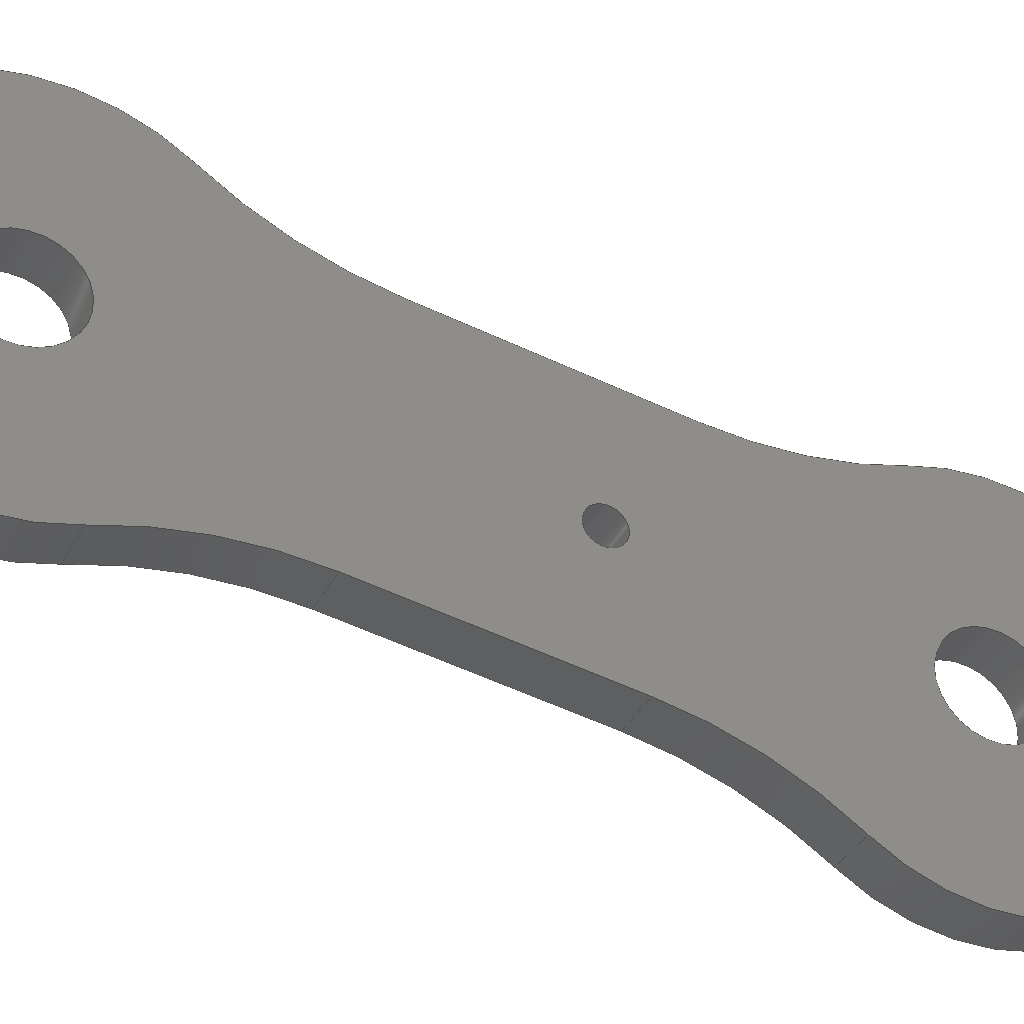
<metadata>
{"format":"step","ext":"step","renderer":"f3d","projection":"perspective","resolution":1024,"background":"white","views":[{"elev":-35.2,"azim":-113.7,"up":"+Y"}]}
</metadata>
<code>
ISO-10303-21;
DATA;
#1=PROPERTY_DEFINITION_REPRESENTATION(#5,#3);
#2=PROPERTY_DEFINITION_REPRESENTATION(#6,#4);
#3=REPRESENTATION('',(#7),#422);
#4=REPRESENTATION('',(#8),#422);
#5=PROPERTY_DEFINITION('pmi validation property','',#427);
#6=PROPERTY_DEFINITION('pmi validation property','',#427);
#7=VALUE_REPRESENTATION_ITEM('number of annotations',COUNT_MEASURE(0));
#8=VALUE_REPRESENTATION_ITEM('number of views',COUNT_MEASURE(0));
#9=SHAPE_REPRESENTATION_RELATIONSHIP('','',#246,#10);
#10=ADVANCED_BREP_SHAPE_REPRESENTATION('',(#244),#422);
#11=CYLINDRICAL_SURFACE('',#259,0.01212);
#12=CYLINDRICAL_SURFACE('',#262,0.01212);
#13=CYLINDRICAL_SURFACE('',#272,0.02425);
#14=CYLINDRICAL_SURFACE('',#273,0.02425);
#15=CYLINDRICAL_SURFACE('',#274,0.02425);
#16=CYLINDRICAL_SURFACE('',#275,0.02425);
#17=CYLINDRICAL_SURFACE('',#276,0.003175);
#18=CYLINDRICAL_SURFACE('',#277,0.003175);
#19=CYLINDRICAL_SURFACE('',#278,0.001191);
#20=LINE('',#363,#32);
#21=LINE('',#372,#33);
#22=LINE('',#380,#34);
#23=LINE('',#383,#35);
#24=LINE('',#384,#36);
#25=LINE('',#386,#37);
#26=LINE('',#390,#38);
#27=LINE('',#392,#39);
#28=LINE('',#394,#40);
#29=LINE('',#396,#41);
#30=LINE('',#398,#42);
#31=LINE('',#402,#43);
#32=VECTOR('',#289,1);
#33=VECTOR('',#296,1);
#34=VECTOR('',#305,1);
#35=VECTOR('',#306,1);
#36=VECTOR('',#307,1);
#37=VECTOR('',#310,1);
#38=VECTOR('',#313,1);
#39=VECTOR('',#316,1);
#40=VECTOR('',#317,1);
#41=VECTOR('',#318,1);
#42=VECTOR('',#321,1);
#43=VECTOR('',#324,1);
#44=ORIENTED_EDGE('',*,*,#104,.F.);
#45=ORIENTED_EDGE('',*,*,#105,.F.);
#46=ORIENTED_EDGE('',*,*,#106,.F.);
#47=ORIENTED_EDGE('',*,*,#107,.F.);
#48=ORIENTED_EDGE('',*,*,#108,.T.);
#49=ORIENTED_EDGE('',*,*,#109,.T.);
#50=ORIENTED_EDGE('',*,*,#110,.T.);
#51=ORIENTED_EDGE('',*,*,#111,.T.);
#52=ORIENTED_EDGE('',*,*,#112,.T.);
#53=ORIENTED_EDGE('',*,*,#113,.T.);
#54=ORIENTED_EDGE('',*,*,#114,.T.);
#55=ORIENTED_EDGE('',*,*,#115,.F.);
#56=ORIENTED_EDGE('',*,*,#116,.T.);
#57=ORIENTED_EDGE('',*,*,#107,.T.);
#58=ORIENTED_EDGE('',*,*,#117,.T.);
#59=ORIENTED_EDGE('',*,*,#109,.F.);
#60=ORIENTED_EDGE('',*,*,#118,.T.);
#61=ORIENTED_EDGE('',*,*,#119,.T.);
#62=ORIENTED_EDGE('',*,*,#120,.T.);
#63=ORIENTED_EDGE('',*,*,#111,.F.);
#64=ORIENTED_EDGE('',*,*,#121,.T.);
#65=ORIENTED_EDGE('',*,*,#122,.T.);
#66=ORIENTED_EDGE('',*,*,#123,.T.);
#67=ORIENTED_EDGE('',*,*,#113,.F.);
#68=ORIENTED_EDGE('',*,*,#124,.T.);
#69=ORIENTED_EDGE('',*,*,#125,.T.);
#70=ORIENTED_EDGE('',*,*,#126,.T.);
#71=ORIENTED_EDGE('',*,*,#127,.T.);
#72=ORIENTED_EDGE('',*,*,#128,.F.);
#73=ORIENTED_EDGE('',*,*,#129,.F.);
#74=ORIENTED_EDGE('',*,*,#119,.F.);
#75=ORIENTED_EDGE('',*,*,#130,.T.);
#76=ORIENTED_EDGE('',*,*,#115,.T.);
#77=ORIENTED_EDGE('',*,*,#131,.T.);
#78=ORIENTED_EDGE('',*,*,#125,.F.);
#79=ORIENTED_EDGE('',*,*,#132,.T.);
#80=ORIENTED_EDGE('',*,*,#122,.F.);
#81=ORIENTED_EDGE('',*,*,#133,.T.);
#82=ORIENTED_EDGE('',*,*,#108,.F.);
#83=ORIENTED_EDGE('',*,*,#116,.F.);
#84=ORIENTED_EDGE('',*,*,#130,.F.);
#85=ORIENTED_EDGE('',*,*,#118,.F.);
#86=ORIENTED_EDGE('',*,*,#110,.F.);
#87=ORIENTED_EDGE('',*,*,#120,.F.);
#88=ORIENTED_EDGE('',*,*,#133,.F.);
#89=ORIENTED_EDGE('',*,*,#121,.F.);
#90=ORIENTED_EDGE('',*,*,#112,.F.);
#91=ORIENTED_EDGE('',*,*,#123,.F.);
#92=ORIENTED_EDGE('',*,*,#132,.F.);
#93=ORIENTED_EDGE('',*,*,#124,.F.);
#94=ORIENTED_EDGE('',*,*,#114,.F.);
#95=ORIENTED_EDGE('',*,*,#126,.F.);
#96=ORIENTED_EDGE('',*,*,#131,.F.);
#97=ORIENTED_EDGE('',*,*,#117,.F.);
#98=ORIENTED_EDGE('',*,*,#106,.T.);
#99=ORIENTED_EDGE('',*,*,#129,.T.);
#100=ORIENTED_EDGE('',*,*,#105,.T.);
#101=ORIENTED_EDGE('',*,*,#128,.T.);
#102=ORIENTED_EDGE('',*,*,#104,.T.);
#103=ORIENTED_EDGE('',*,*,#127,.F.);
#104=EDGE_CURVE('',#134,#134,#156,.T.);
#105=EDGE_CURVE('',#135,#135,#157,.T.);
#106=EDGE_CURVE('',#136,#136,#158,.T.);
#107=EDGE_CURVE('',#137,#138,#20,.T.);
#108=EDGE_CURVE('',#137,#139,#159,.F.);
#109=EDGE_CURVE('',#139,#140,#160,.T.);
#110=EDGE_CURVE('',#140,#141,#161,.F.);
#111=EDGE_CURVE('',#141,#142,#21,.T.);
#112=EDGE_CURVE('',#142,#143,#162,.F.);
#113=EDGE_CURVE('',#143,#144,#163,.T.);
#114=EDGE_CURVE('',#144,#138,#164,.F.);
#115=EDGE_CURVE('',#145,#146,#22,.T.);
#116=EDGE_CURVE('',#145,#137,#23,.F.);
#117=EDGE_CURVE('',#138,#146,#24,.T.);
#118=EDGE_CURVE('',#139,#147,#25,.T.);
#119=EDGE_CURVE('',#147,#148,#165,.T.);
#120=EDGE_CURVE('',#148,#140,#26,.F.);
#121=EDGE_CURVE('',#141,#149,#27,.F.);
#122=EDGE_CURVE('',#149,#150,#28,.T.);
#123=EDGE_CURVE('',#150,#142,#29,.T.);
#124=EDGE_CURVE('',#143,#151,#30,.T.);
#125=EDGE_CURVE('',#151,#152,#166,.T.);
#126=EDGE_CURVE('',#152,#144,#31,.F.);
#127=EDGE_CURVE('',#153,#153,#167,.T.);
#128=EDGE_CURVE('',#154,#154,#168,.F.);
#129=EDGE_CURVE('',#155,#155,#169,.F.);
#130=EDGE_CURVE('',#147,#145,#170,.T.);
#131=EDGE_CURVE('',#146,#152,#171,.T.);
#132=EDGE_CURVE('',#151,#150,#172,.T.);
#133=EDGE_CURVE('',#149,#148,#173,.T.);
#134=VERTEX_POINT('',#358);
#135=VERTEX_POINT('',#360);
#136=VERTEX_POINT('',#362);
#137=VERTEX_POINT('',#364);
#138=VERTEX_POINT('',#365);
#139=VERTEX_POINT('',#367);
#140=VERTEX_POINT('',#369);
#141=VERTEX_POINT('',#371);
#142=VERTEX_POINT('',#373);
#143=VERTEX_POINT('',#375);
#144=VERTEX_POINT('',#377);
#145=VERTEX_POINT('',#381);
#146=VERTEX_POINT('',#382);
#147=VERTEX_POINT('',#387);
#148=VERTEX_POINT('',#389);
#149=VERTEX_POINT('',#393);
#150=VERTEX_POINT('',#395);
#151=VERTEX_POINT('',#399);
#152=VERTEX_POINT('',#401);
#153=VERTEX_POINT('',#405);
#154=VERTEX_POINT('',#407);
#155=VERTEX_POINT('',#409);
#156=CIRCLE('',#249,0.001191);
#157=CIRCLE('',#250,0.003175);
#158=CIRCLE('',#251,0.003175);
#159=CIRCLE('',#252,0.02425);
#160=CIRCLE('',#253,0.01212);
#161=CIRCLE('',#254,0.02425);
#162=CIRCLE('',#255,0.02425);
#163=CIRCLE('',#256,0.01212);
#164=CIRCLE('',#257,0.02425);
#165=CIRCLE('',#260,0.01212);
#166=CIRCLE('',#263,0.01212);
#167=CIRCLE('',#265,0.001191);
#168=CIRCLE('',#266,0.003175);
#169=CIRCLE('',#267,0.003175);
#170=CIRCLE('',#268,0.02425);
#171=CIRCLE('',#269,0.02425);
#172=CIRCLE('',#270,0.02425);
#173=CIRCLE('',#271,0.02425);
#174=EDGE_LOOP('',(#44));
#175=EDGE_LOOP('',(#45));
#176=EDGE_LOOP('',(#46));
#177=EDGE_LOOP('',(#47,#48,#49,#50,#51,#52,#53,#54));
#178=EDGE_LOOP('',(#55,#56,#57,#58));
#179=EDGE_LOOP('',(#59,#60,#61,#62));
#180=EDGE_LOOP('',(#63,#64,#65,#66));
#181=EDGE_LOOP('',(#67,#68,#69,#70));
#182=EDGE_LOOP('',(#71));
#183=EDGE_LOOP('',(#72));
#184=EDGE_LOOP('',(#73));
#185=EDGE_LOOP('',(#74,#75,#76,#77,#78,#79,#80,#81));
#186=EDGE_LOOP('',(#82,#83,#84,#85));
#187=EDGE_LOOP('',(#86,#87,#88,#89));
#188=EDGE_LOOP('',(#90,#91,#92,#93));
#189=EDGE_LOOP('',(#94,#95,#96,#97));
#190=EDGE_LOOP('',(#98));
#191=EDGE_LOOP('',(#99));
#192=EDGE_LOOP('',(#100));
#193=EDGE_LOOP('',(#101));
#194=EDGE_LOOP('',(#102));
#195=EDGE_LOOP('',(#103));
#196=FACE_BOUND('',#174,.T.);
#197=FACE_BOUND('',#175,.T.);
#198=FACE_BOUND('',#176,.T.);
#199=FACE_BOUND('',#177,.T.);
#200=FACE_BOUND('',#178,.T.);
#201=FACE_BOUND('',#179,.T.);
#202=FACE_BOUND('',#180,.T.);
#203=FACE_BOUND('',#181,.T.);
#204=FACE_BOUND('',#182,.T.);
#205=FACE_BOUND('',#183,.T.);
#206=FACE_BOUND('',#184,.T.);
#207=FACE_BOUND('',#185,.T.);
#208=FACE_BOUND('',#186,.T.);
#209=FACE_BOUND('',#187,.T.);
#210=FACE_BOUND('',#188,.T.);
#211=FACE_BOUND('',#189,.T.);
#212=FACE_BOUND('',#190,.T.);
#213=FACE_BOUND('',#191,.T.);
#214=FACE_BOUND('',#192,.T.);
#215=FACE_BOUND('',#193,.T.);
#216=FACE_BOUND('',#194,.T.);
#217=FACE_BOUND('',#195,.T.);
#218=PLANE('',#248);
#219=PLANE('',#258);
#220=PLANE('',#261);
#221=PLANE('',#264);
#222=ADVANCED_FACE('',(#196,#197,#198,#199),#218,.T.);
#223=ADVANCED_FACE('',(#200),#219,.T.);
#224=ADVANCED_FACE('',(#201),#11,.T.);
#225=ADVANCED_FACE('',(#202),#220,.F.);
#226=ADVANCED_FACE('',(#203),#12,.T.);
#227=ADVANCED_FACE('',(#204,#205,#206,#207),#221,.F.);
#228=ADVANCED_FACE('',(#208),#13,.F.);
#229=ADVANCED_FACE('',(#209),#14,.F.);
#230=ADVANCED_FACE('',(#210),#15,.F.);
#231=ADVANCED_FACE('',(#211),#16,.F.);
#232=ADVANCED_FACE('',(#212,#213),#17,.F.);
#233=ADVANCED_FACE('',(#214,#215),#18,.F.);
#234=ADVANCED_FACE('',(#216,#217),#19,.F.);
#235=CLOSED_SHELL('',(#222,#223,#224,#225,#226,#227,#228,#229,#230,#231,
#232,#233,#234));
#236=STYLED_ITEM('',(#237),#244);
#237=PRESENTATION_STYLE_ASSIGNMENT((#238));
#238=SURFACE_STYLE_USAGE(.BOTH.,#239);
#239=SURFACE_SIDE_STYLE('',(#240));
#240=SURFACE_STYLE_FILL_AREA(#241);
#241=FILL_AREA_STYLE('',(#242));
#242=FILL_AREA_STYLE_COLOUR('',#243);
#243=DRAUGHTING_PRE_DEFINED_COLOUR('white');
#244=MANIFOLD_SOLID_BREP('link8l',#235);
#245=SHAPE_DEFINITION_REPRESENTATION(#427,#246);
#246=SHAPE_REPRESENTATION('link8l',(#247),#422);
#247=AXIS2_PLACEMENT_3D('',#355,#279,#280);
#248=AXIS2_PLACEMENT_3D('',#356,#281,#282);
#249=AXIS2_PLACEMENT_3D('',#357,#283,#284);
#250=AXIS2_PLACEMENT_3D('',#359,#285,#286);
#251=AXIS2_PLACEMENT_3D('',#361,#287,#288);
#252=AXIS2_PLACEMENT_3D('',#366,#290,#291);
#253=AXIS2_PLACEMENT_3D('',#368,#292,#293);
#254=AXIS2_PLACEMENT_3D('',#370,#294,#295);
#255=AXIS2_PLACEMENT_3D('',#374,#297,#298);
#256=AXIS2_PLACEMENT_3D('',#376,#299,#300);
#257=AXIS2_PLACEMENT_3D('',#378,#301,#302);
#258=AXIS2_PLACEMENT_3D('',#379,#303,#304);
#259=AXIS2_PLACEMENT_3D('',#385,#308,#309);
#260=AXIS2_PLACEMENT_3D('',#388,#311,#312);
#261=AXIS2_PLACEMENT_3D('',#391,#314,#315);
#262=AXIS2_PLACEMENT_3D('',#397,#319,#320);
#263=AXIS2_PLACEMENT_3D('',#400,#322,#323);
#264=AXIS2_PLACEMENT_3D('',#403,#325,#326);
#265=AXIS2_PLACEMENT_3D('',#404,#327,#328);
#266=AXIS2_PLACEMENT_3D('',#406,#329,#330);
#267=AXIS2_PLACEMENT_3D('',#408,#331,#332);
#268=AXIS2_PLACEMENT_3D('',#410,#333,#334);
#269=AXIS2_PLACEMENT_3D('',#411,#335,#336);
#270=AXIS2_PLACEMENT_3D('',#412,#337,#338);
#271=AXIS2_PLACEMENT_3D('',#413,#339,#340);
#272=AXIS2_PLACEMENT_3D('',#414,#341,#342);
#273=AXIS2_PLACEMENT_3D('',#415,#343,#344);
#274=AXIS2_PLACEMENT_3D('',#416,#345,#346);
#275=AXIS2_PLACEMENT_3D('',#417,#347,#348);
#276=AXIS2_PLACEMENT_3D('',#418,#349,#350);
#277=AXIS2_PLACEMENT_3D('',#419,#351,#352);
#278=AXIS2_PLACEMENT_3D('',#420,#353,#354);
#279=DIRECTION('',(0,0,1));
#280=DIRECTION('',(1,0,0));
#281=DIRECTION('',(1,1.84e-17,1.109e-17));
#282=DIRECTION('',(-1.291e-17,0.9272,-0.3746));
#283=DIRECTION('',(1,1.84e-17,1.109e-17));
#284=DIRECTION('',(-1.84e-17,1,0));
#285=DIRECTION('',(1,1.84e-17,1.109e-17));
#286=DIRECTION('',(1.717e-17,-0.3746,-0.9272));
#287=DIRECTION('',(1,1.84e-17,1.109e-17));
#288=DIRECTION('',(1.717e-17,-0.3746,-0.9272));
#289=DIRECTION('',(7.765e-18,0.1716,-0.9852));
#290=DIRECTION('',(1,1.84e-17,1.109e-17));
#291=DIRECTION('',(1.717e-17,-0.3746,-0.9272));
#292=DIRECTION('',(1,1.84e-17,1.109e-17));
#293=DIRECTION('',(1.717e-17,-0.3746,-0.9272));
#294=DIRECTION('',(1,1.84e-17,1.109e-17));
#295=DIRECTION('',(1.717e-17,-0.3746,-0.9272));
#296=DIRECTION('',(7.765e-18,0.1716,-0.9852));
#297=DIRECTION('',(1,1.84e-17,1.109e-17));
#298=DIRECTION('',(1.717e-17,-0.3746,-0.9272));
#299=DIRECTION('',(1,1.84e-17,1.109e-17));
#300=DIRECTION('',(1.717e-17,-0.3746,-0.9272));
#301=DIRECTION('',(1,1.84e-17,1.109e-17));
#302=DIRECTION('',(1.717e-17,-0.3746,-0.9272));
#303=DIRECTION('',(-2.003e-17,0.9852,0.1716));
#304=DIRECTION('',(-7.765e-18,-0.1716,0.9852));
#305=DIRECTION('',(7.765e-18,0.1716,-0.9852));
#306=DIRECTION('',(-1,-1.84e-17,-1.109e-17));
#307=DIRECTION('',(-1,-1.84e-17,-1.109e-17));
#308=DIRECTION('',(-1,-1.84e-17,-1.109e-17));
#309=DIRECTION('',(-1.717e-17,0.3746,0.9272));
#310=DIRECTION('',(-1,-1.84e-17,-1.109e-17));
#311=DIRECTION('',(1,1.84e-17,1.109e-17));
#312=DIRECTION('',(1.717e-17,-0.3746,-0.9272));
#313=DIRECTION('',(-1,-1.84e-17,-1.109e-17));
#314=DIRECTION('',(-2.003e-17,0.9852,0.1716));
#315=DIRECTION('',(-7.765e-18,-0.1716,0.9852));
#316=DIRECTION('',(1,1.84e-17,1.109e-17));
#317=DIRECTION('',(7.765e-18,0.1716,-0.9852));
#318=DIRECTION('',(1,1.84e-17,1.109e-17));
#319=DIRECTION('',(-1,-1.84e-17,-1.109e-17));
#320=DIRECTION('',(-1.717e-17,0.3746,0.9272));
#321=DIRECTION('',(-1,-1.84e-17,-1.109e-17));
#322=DIRECTION('',(1,1.84e-17,1.109e-17));
#323=DIRECTION('',(1.717e-17,-0.3746,-0.9272));
#324=DIRECTION('',(-1,-1.84e-17,-1.109e-17));
#325=DIRECTION('',(1,1.84e-17,1.109e-17));
#326=DIRECTION('',(-1.291e-17,0.9272,-0.3746));
#327=DIRECTION('',(1,1.84e-17,1.109e-17));
#328=DIRECTION('',(-1.84e-17,1,0));
#329=DIRECTION('',(1,1.84e-17,1.109e-17));
#330=DIRECTION('',(1.717e-17,-0.3746,-0.9272));
#331=DIRECTION('',(1,1.84e-17,1.109e-17));
#332=DIRECTION('',(1.717e-17,-0.3746,-0.9272));
#333=DIRECTION('',(1,1.84e-17,1.109e-17));
#334=DIRECTION('',(1.717e-17,-0.3746,-0.9272));
#335=DIRECTION('',(1,1.84e-17,1.109e-17));
#336=DIRECTION('',(1.717e-17,-0.3746,-0.9272));
#337=DIRECTION('',(1,1.84e-17,1.109e-17));
#338=DIRECTION('',(1.717e-17,-0.3746,-0.9272));
#339=DIRECTION('',(1,1.84e-17,1.109e-17));
#340=DIRECTION('',(1.717e-17,-0.3746,-0.9272));
#341=DIRECTION('',(-1,-1.84e-17,-1.109e-17));
#342=DIRECTION('',(-1.717e-17,0.3746,0.9272));
#343=DIRECTION('',(-1,-1.84e-17,-1.109e-17));
#344=DIRECTION('',(-1.717e-17,0.3746,0.9272));
#345=DIRECTION('',(-1,-1.84e-17,-1.109e-17));
#346=DIRECTION('',(-1.717e-17,0.3746,0.9272));
#347=DIRECTION('',(-1,-1.84e-17,-1.109e-17));
#348=DIRECTION('',(-1.717e-17,0.3746,0.9272));
#349=DIRECTION('',(1,1.84e-17,1.109e-17));
#350=DIRECTION('',(1.523e-17,-0.9712,0.2384));
#351=DIRECTION('',(1,1.84e-17,1.109e-17));
#352=DIRECTION('',(1.523e-17,-0.9712,0.2384));
#353=DIRECTION('',(1,1.84e-17,1.109e-17));
#354=DIRECTION('',(-2.127e-17,0.9209,0.3897));
#355=CARTESIAN_POINT('',(0,0,0));
#356=CARTESIAN_POINT('',(0.02814,0.8266,-0.02065));
#357=CARTESIAN_POINT('',(0.02814,0.8259,-0.01672));
#358=CARTESIAN_POINT('',(0.02814,0.8271,-0.01672));
#359=CARTESIAN_POINT('',(0.02814,0.8307,-0.04449));
#360=CARTESIAN_POINT('',(0.02814,0.8296,-0.04743));
#361=CARTESIAN_POINT('',(0.02814,0.8224,0.003183));
#362=CARTESIAN_POINT('',(0.02814,0.8213,0.0002396));
#363=CARTESIAN_POINT('',(0.02814,0.8346,-0.01927));
#364=CARTESIAN_POINT('',(0.02814,0.8333,-0.01184));
#365=CARTESIAN_POINT('',(0.02814,0.8358,-0.02669));
#366=CARTESIAN_POINT('',(0.02814,0.8571,-0.007685));
#367=CARTESIAN_POINT('',(0.02814,0.834,-0.0004393));
#368=CARTESIAN_POINT('',(0.02814,0.8224,0.003183));
#369=CARTESIAN_POINT('',(0.02814,0.8128,-0.004137));
#370=CARTESIAN_POINT('',(0.02814,0.7935,-0.01878));
#371=CARTESIAN_POINT('',(0.02814,0.8173,-0.01462));
#372=CARTESIAN_POINT('',(0.02814,0.8186,-0.02204));
#373=CARTESIAN_POINT('',(0.02814,0.8199,-0.02946));
#374=CARTESIAN_POINT('',(0.02814,0.796,-0.03362));
#375=CARTESIAN_POINT('',(0.02814,0.8192,-0.04087));
#376=CARTESIAN_POINT('',(0.02814,0.8307,-0.04449));
#377=CARTESIAN_POINT('',(0.02814,0.8404,-0.03717));
#378=CARTESIAN_POINT('',(0.02814,0.8597,-0.02253));
#379=CARTESIAN_POINT('',(0.03103,0.8346,-0.01927));
#380=CARTESIAN_POINT('',(0.02497,0.8346,-0.01927));
#381=CARTESIAN_POINT('',(0.02497,0.8333,-0.01184));
#382=CARTESIAN_POINT('',(0.02497,0.8358,-0.02669));
#383=CARTESIAN_POINT('',(0.03103,0.8333,-0.01184));
#384=CARTESIAN_POINT('',(0.03103,0.8358,-0.02669));
#385=CARTESIAN_POINT('',(0.03103,0.8224,0.003183));
#386=CARTESIAN_POINT('',(0.03103,0.834,-0.0004393));
#387=CARTESIAN_POINT('',(0.02497,0.834,-0.0004393));
#388=CARTESIAN_POINT('',(0.02497,0.8224,0.003183));
#389=CARTESIAN_POINT('',(0.02497,0.8128,-0.004137));
#390=CARTESIAN_POINT('',(0.03103,0.8128,-0.004137));
#391=CARTESIAN_POINT('',(0.03103,0.8186,-0.02204));
#392=CARTESIAN_POINT('',(0.02497,0.8173,-0.01462));
#393=CARTESIAN_POINT('',(0.02497,0.8173,-0.01462));
#394=CARTESIAN_POINT('',(0.02497,0.8186,-0.02204));
#395=CARTESIAN_POINT('',(0.02497,0.8199,-0.02946));
#396=CARTESIAN_POINT('',(0.03103,0.8199,-0.02946));
#397=CARTESIAN_POINT('',(0.03103,0.8307,-0.04449));
#398=CARTESIAN_POINT('',(0.03103,0.8192,-0.04087));
#399=CARTESIAN_POINT('',(0.02497,0.8192,-0.04087));
#400=CARTESIAN_POINT('',(0.02497,0.8307,-0.04449));
#401=CARTESIAN_POINT('',(0.02497,0.8404,-0.03717));
#402=CARTESIAN_POINT('',(0.03103,0.8404,-0.03717));
#403=CARTESIAN_POINT('',(0.02497,0.8266,-0.02065));
#404=CARTESIAN_POINT('',(0.02497,0.8259,-0.01672));
#405=CARTESIAN_POINT('',(0.02497,0.8271,-0.01672));
#406=CARTESIAN_POINT('',(0.02497,0.8307,-0.04449));
#407=CARTESIAN_POINT('',(0.02497,0.8296,-0.04743));
#408=CARTESIAN_POINT('',(0.02497,0.8224,0.003183));
#409=CARTESIAN_POINT('',(0.02497,0.8213,0.0002396));
#410=CARTESIAN_POINT('',(0.02497,0.8571,-0.007685));
#411=CARTESIAN_POINT('',(0.02497,0.8597,-0.02253));
#412=CARTESIAN_POINT('',(0.02497,0.796,-0.03362));
#413=CARTESIAN_POINT('',(0.02497,0.7935,-0.01878));
#414=CARTESIAN_POINT('',(0.03103,0.8571,-0.007685));
#415=CARTESIAN_POINT('',(0.03103,0.7935,-0.01878));
#416=CARTESIAN_POINT('',(0.03103,0.796,-0.03362));
#417=CARTESIAN_POINT('',(0.03103,0.8597,-0.02253));
#418=CARTESIAN_POINT('',(-0.02497,0.8224,0.003183));
#419=CARTESIAN_POINT('',(-0.02497,0.8307,-0.04449));
#420=CARTESIAN_POINT('',(0.02338,0.8259,-0.01672));
#421=MECHANICAL_DESIGN_GEOMETRIC_PRESENTATION_REPRESENTATION('',(#236),
#422);
#422=(
GEOMETRIC_REPRESENTATION_CONTEXT(3)
GLOBAL_UNCERTAINTY_ASSIGNED_CONTEXT((#423))
GLOBAL_UNIT_ASSIGNED_CONTEXT((#426,#425,#424))
REPRESENTATION_CONTEXT('link8l','TOP_LEVEL_ASSEMBLY_PART')
);
#423=UNCERTAINTY_MEASURE_WITH_UNIT(LENGTH_MEASURE(5e-06),#426,
'DISTANCE_ACCURACY_VALUE','Maximum Tolerance applied to model');
#424=(
NAMED_UNIT(*)
SI_UNIT($,.STERADIAN.)
SOLID_ANGLE_UNIT()
);
#425=(
NAMED_UNIT(*)
PLANE_ANGLE_UNIT()
SI_UNIT($,.RADIAN.)
);
#426=(
LENGTH_UNIT()
NAMED_UNIT(*)
SI_UNIT($,.METRE.)
);
#427=PRODUCT_DEFINITION_SHAPE('','',#428);
#428=PRODUCT_DEFINITION('','',#430,#429);
#429=PRODUCT_DEFINITION_CONTEXT('',#436,'design');
#430=PRODUCT_DEFINITION_FORMATION_WITH_SPECIFIED_SOURCE('','',#432,
 .NOT_KNOWN.);
#431=PRODUCT_RELATED_PRODUCT_CATEGORY('','',(#432));
#432=PRODUCT('link8l','link8l','link8l',(#434));
#433=PRODUCT_CATEGORY('','');
#434=PRODUCT_CONTEXT('',#436,'mechanical');
#435=APPLICATION_PROTOCOL_DEFINITION('international standard',
'automotive_design',2010,#436);
#436=APPLICATION_CONTEXT(
'core data for automotive mechanical design processes');
ENDSEC;
END-ISO-10303-21;

</code>
